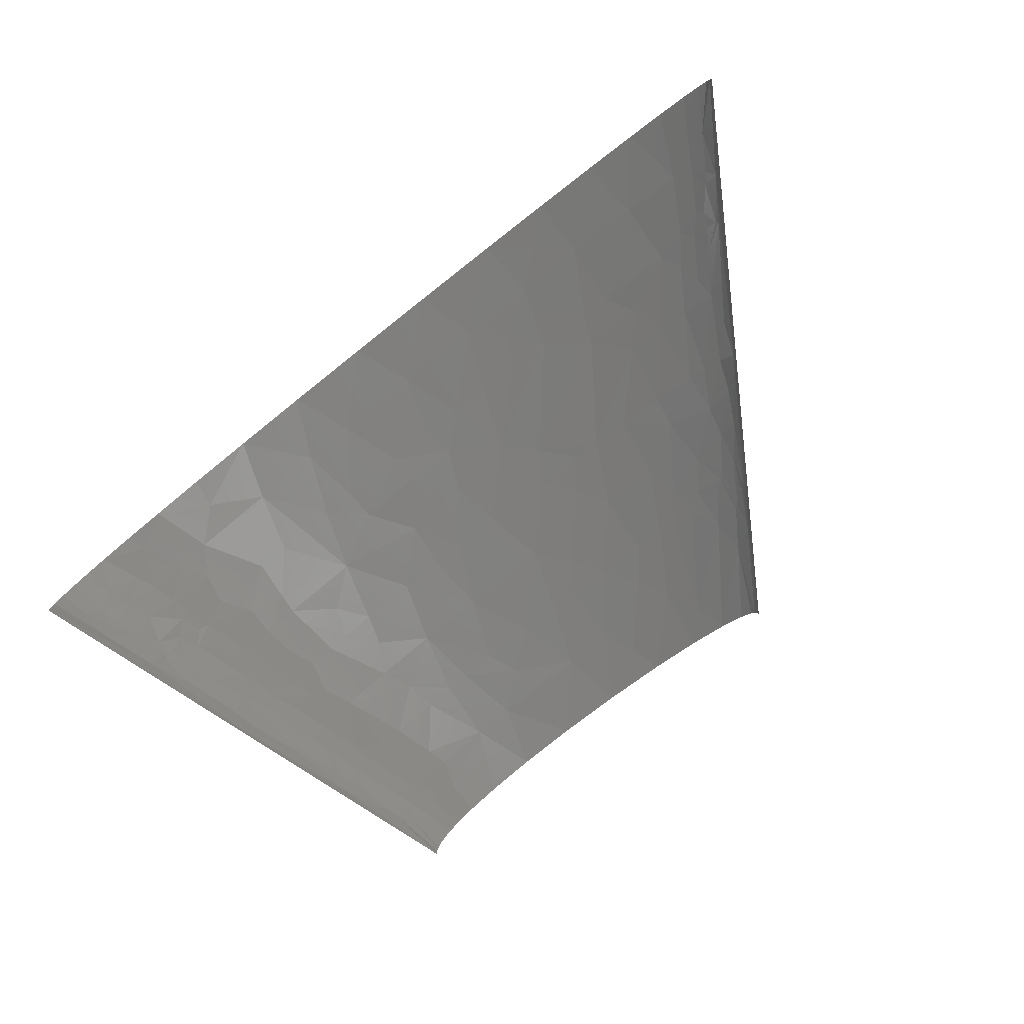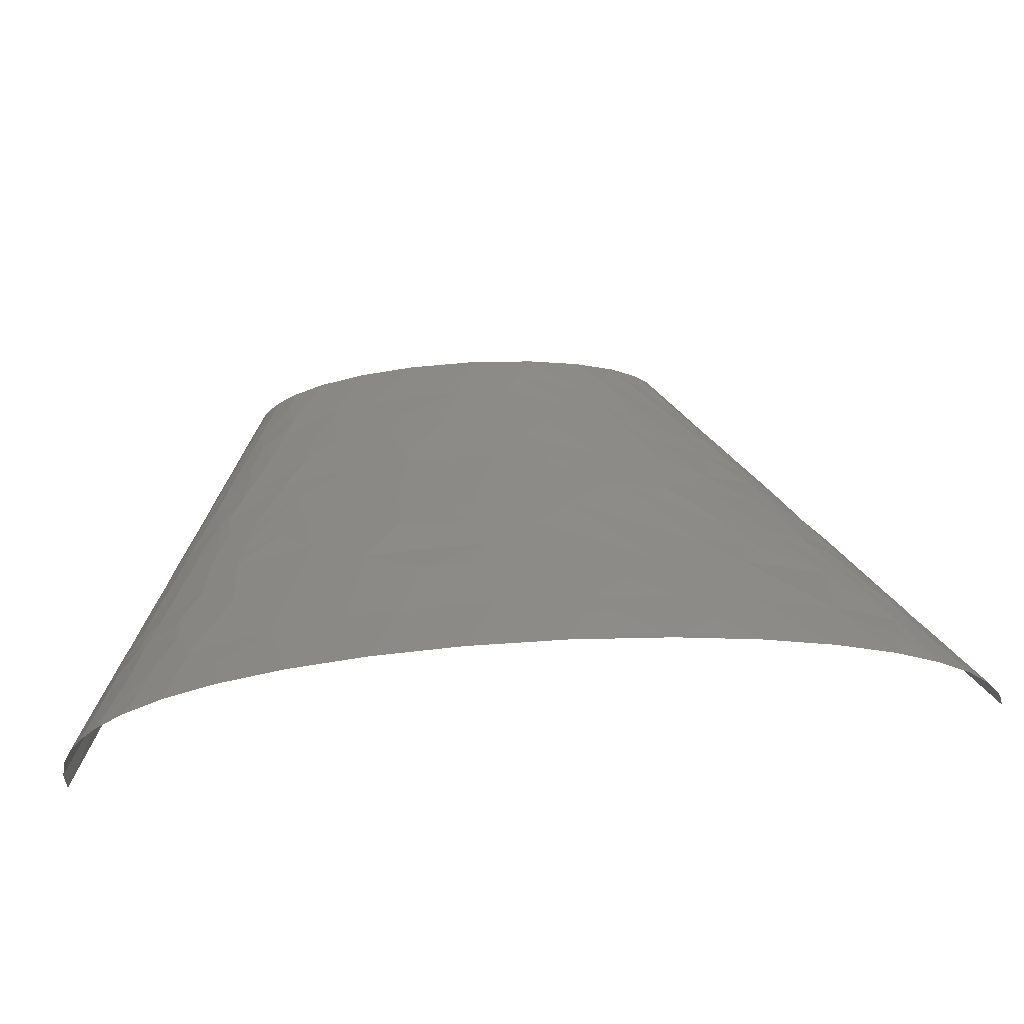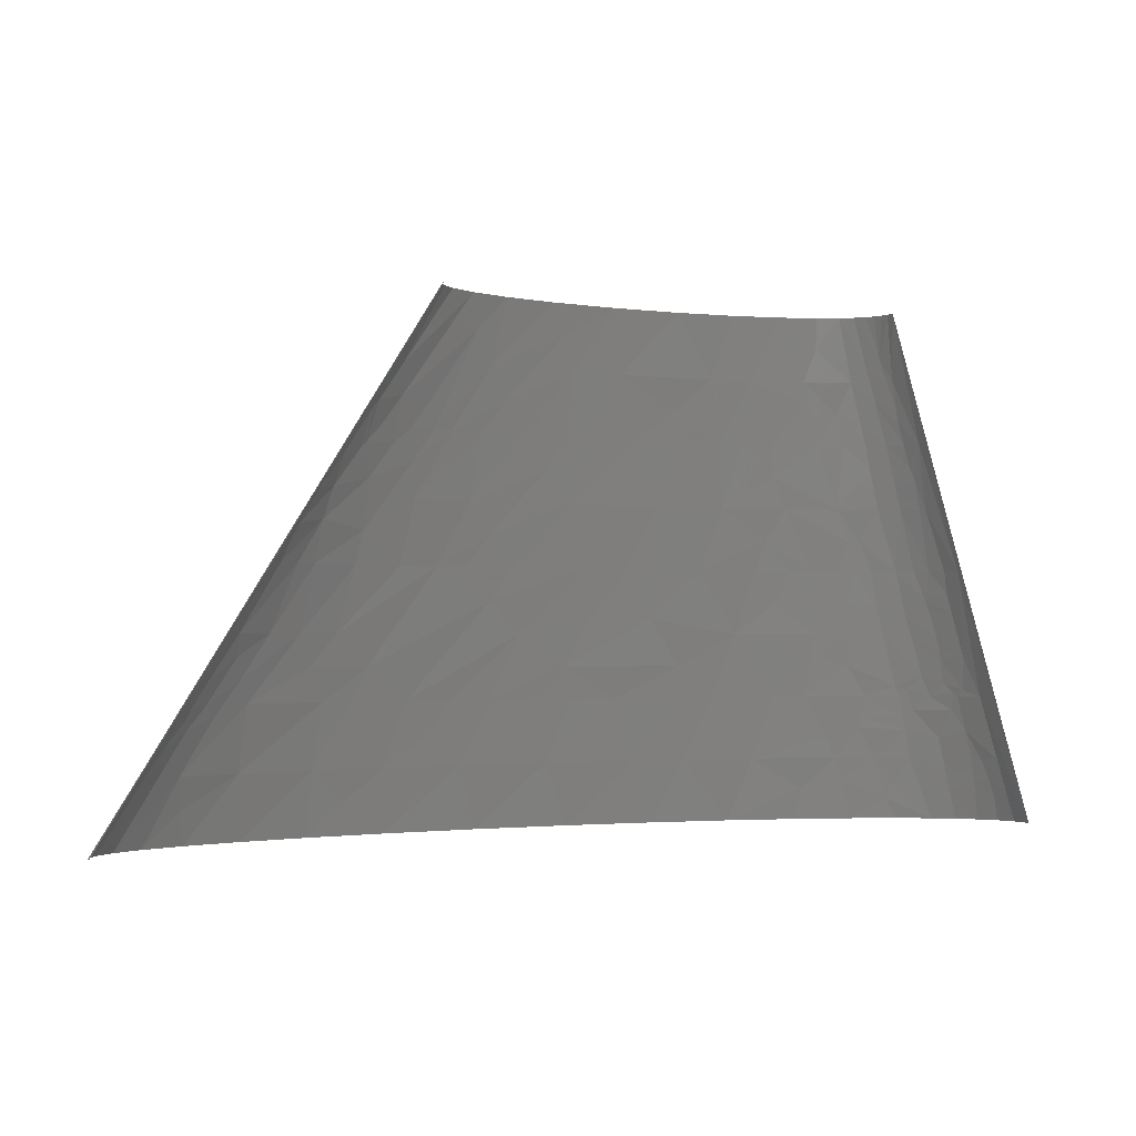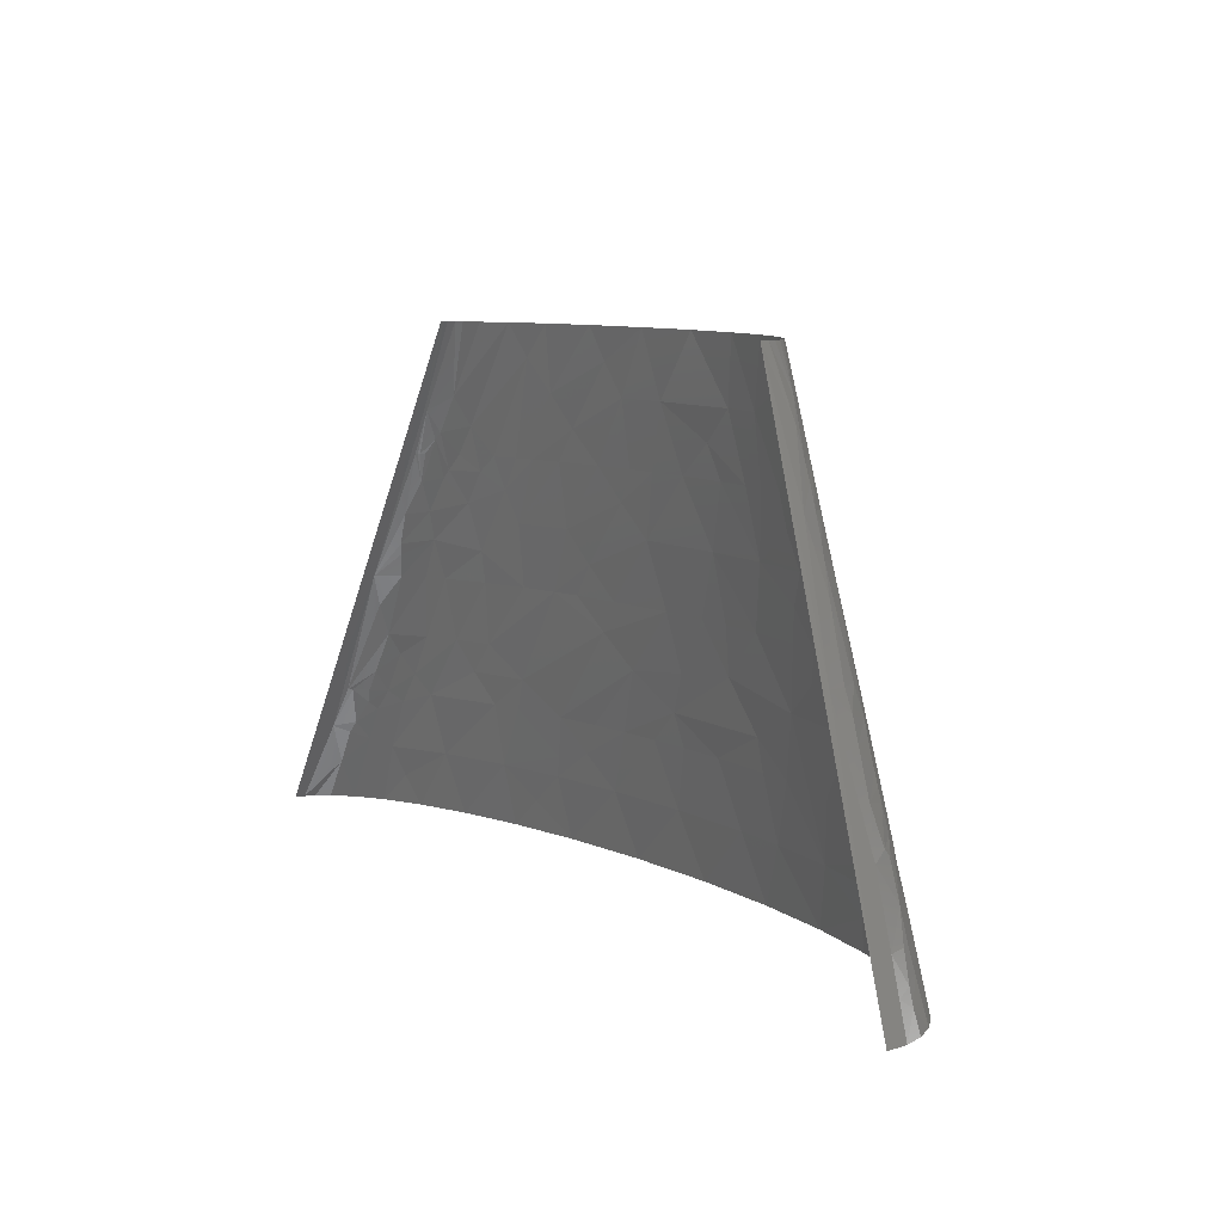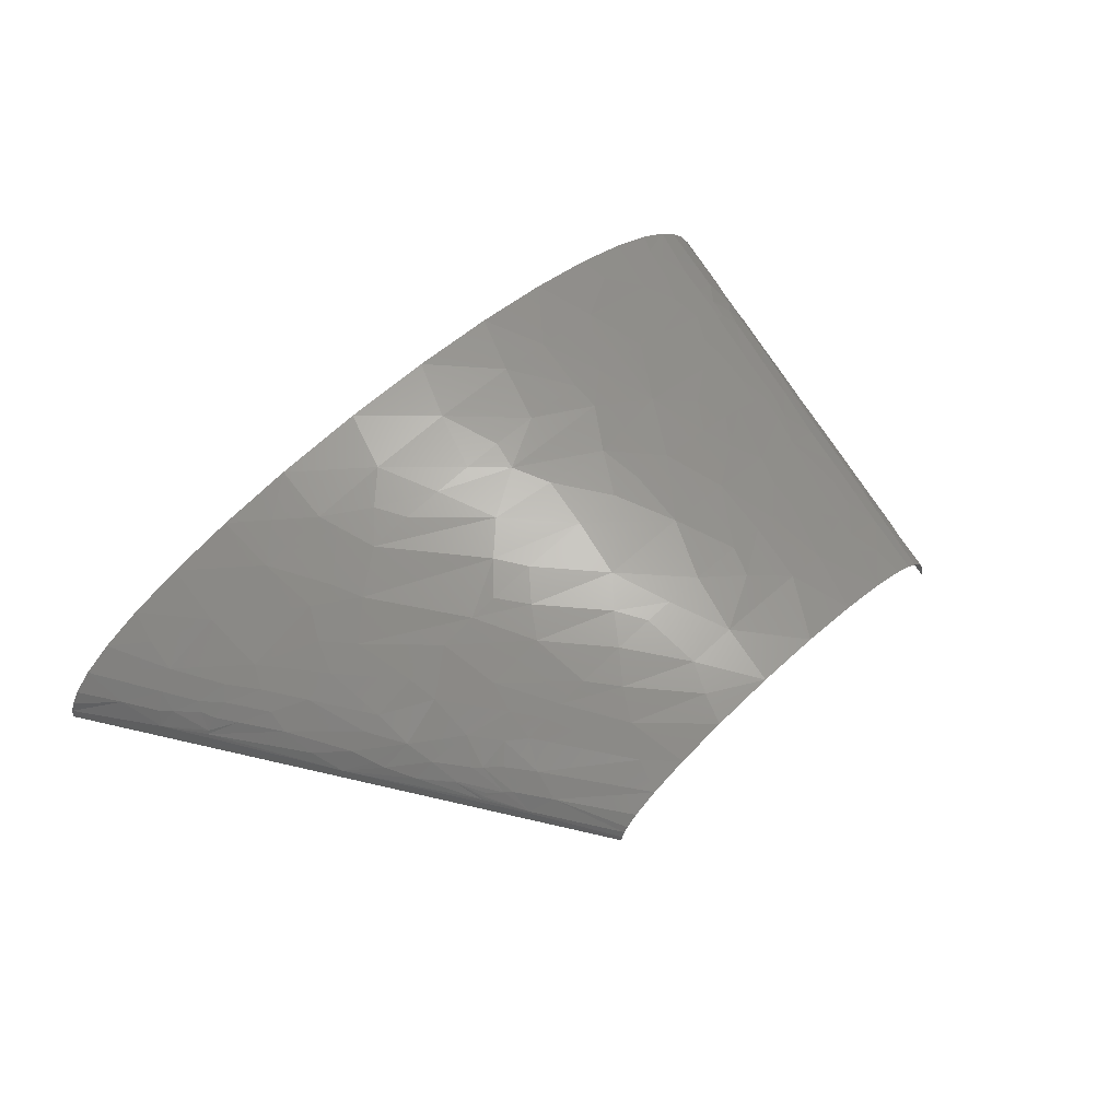
<metadata>
{"format":"stl","ext":"stl","renderer":"f3d","projection":"perspective","resolution":1024,"background":"white","views":[{"elev":-76.5,"azim":38.5,"up":"+Z"},{"elev":-44.8,"azim":8.2,"up":"+Y"},{"elev":-2.0,"azim":156.2,"up":"+Y"},{"elev":9.1,"azim":-124.3,"up":"+Y"},{"elev":55.2,"azim":136.0,"up":"+Z"}]}
</metadata>
<code>
# stl→obj: 276 verts, 506 faces
v -127 136.2 3.492
v -84.7 272.4 0
v -169.4 0 0
v -146.7 68.11 12.01
v -138.2 90.81 15.83
v -105.2 204.3 7.103
v 308.7 45.41 9.236
v 338.2 0 5.566
v 338.8 0 0
v 293.7 68.11 10.78
v 292.4 68.11 13.19
v 253.1 136.2 6.171
v 169.4 272.4 0
v 196 227 6.852
v 208.6 204.3 9.887
v 209.2 204.3 8.796
v 209.8 204.3 7.701
v 196.6 227 5.485
v 168.9 272.4 3.536
v 167.4 272.4 6.97
v 169.3 272.4 1.77
v -150.8 34.05 26.35
v -153.6 34.05 21.73
v -153.3 22.7 28.16
v -125.2 79.46 36.82
v -134.4 75.68 29.5
v -130.4 68.11 35.94
v -39.74 34.05 74.89
v -32.17 68.11 70.63
v -48.91 68.11 67.9
v -13.91 68.11 72.86
v -121.2 121.1 26.84
v -115.1 136.2 27.78
v -120.3 136.2 21.66
v -107.5 136.2 34.17
v -105.4 102.2 43.91
v -119.3 98.38 36
v 0.1297 34.05 79.41
v -28.5 0 81.83
v 16.42 0 85.75
v 5.798 68.11 74.52
v 30.26 34.05 81
v 66.82 0 86.66
v 42.2 68.11 75.87
v -113.6 170.3 14.06
v -124.9 136.2 13.03
v -112 170.3 17.16
v 81.13 34.05 80.75
v 120.1 0 84.16
v 69.48 68.11 75.58
v 92.84 68.11 74.5
v -24.84 102.2 66.27
v -2.315 136.2 63.34
v -33.69 136.2 59.62
v 131.1 34.05 77.2
v 172.7 0 78.23
v 116.2 68.11 72.67
v -92.29 238.4 12.84
v -84.37 272.4 4.582
v -86.52 249.7 16.12
v -83.19 272.4 8.873
v -81.21 272.4 12.88
v -78.49 272.4 16.6
v -73.8 272.4 21.15
v -90.55 238.4 15.74
v 215.5 34.05 62.99
v 212.6 68.11 55.82
v 196.2 68.11 59.99
v 216.1 0 70.37
v 253.5 0 60.76
v -12.74 170.3 57.06
v 12.39 204.3 53.7
v -7.942 204.3 52.24
v -21.05 204.3 50.72
v 102.3 102.2 67.99
v 139.2 68.11 70.09
v 164.7 68.11 66.28
v 256.5 34.05 50.69
v 283.6 0 50.16
v 254.9 68.11 41
v 25.67 170.3 59.5
v 22.27 136.2 64.74
v 41.2 136.2 65.06
v 42.21 204.3 54.16
v 68.96 136.2 64.43
v -23.33 238.4 45.02
v -11.11 272.4 41.29
v -37.28 272.4 36.85
v -37.51 204.3 48.01
v 289.1 34.05 35.6
v 306.2 0 39.27
v 321.9 0 28.63
v 76.78 170.3 58.29
v 65.26 204.3 53.28
v 108.9 136.2 61.33
v -0.7934 238.4 47.58
v 21.52 272.4 43.32
v 299.1 37.84 26.96
v 207.2 102.2 49.01
v 199.7 136.2 42.49
v 174 136.2 50
v 152.5 136.2 54.75
v 317.3 22.7 18.65
v 331.8 0 18.59
v 336.3 0 11.11
v 287.8 56.76 26.1
v 290.2 60.54 21.79
v 278.4 68.11 27.58
v 135.3 170.3 51.03
v 132.3 204.3 44.57
v 105.1 204.3 49.31
v 245.7 102.2 33.59
v 234.1 136.2 26.72
v 223.8 136.2 32.59
v 51.92 238.4 48.31
v 81.95 204.3 52
v 58.38 272.4 42.21
v 168.3 170.3 43.52
v 149.8 204.3 40.45
v 80.37 238.4 46.14
v 264.4 102.2 20.74
v 263.6 90.81 27.41
v 244.9 136.2 18.32
v 129.3 238.4 37.8
v 123.5 272.4 31.34
v 95.05 272.4 37.72
v 160.6 204.3 37.33
v 200.4 211.9 14.12
v 207 204.3 12.01
v 196.9 215.7 15.13
v 184.1 234.6 15.58
v 158.8 272.4 15.96
v 144.9 272.4 23.75
v 165.3 272.4 10.08
v -162.9 17.03 11.73
v -168.3 0 11.56
v -161.6 11.35 20.38
v -164.4 0 22.19
v -158.1 0 31.9
v -157.5 34.05 11.86
v -145.2 15.14 39.66
v -149.5 0 40.72
v -138.8 0 48.68
v -129.7 22.7 48.75
v -143.1 22.7 39.13
v -141 30.27 38.6
v -136.8 45.41 37.54
v -125.2 34.05 48.7
v -146.3 49.19 25.65
v -115.3 11.35 58.56
v -121.8 0 58
v -97.57 0 67.35
v -144.1 56.76 25.3
v -119 18.92 55.32
v -113.1 17.03 58.38
v -139.9 60.54 29.08
v -141.6 71.89 21.24
v -140.7 68.11 24.77
v -138.6 70.63 26.4
v -121.3 49.19 47.31
v -90.41 22.7 65.51
v -123.6 60.54 43.17
v -119.4 56.76 46.62
v -68.94 17.03 72.15
v -66.6 0 75.48
v -86.92 34.05 64.55
v -131.7 88.29 27.6
v -119.8 71.89 42.73
v -116.6 68.11 45.58
v -99.64 68.11 53.77
v -130.4 94.6 26.67
v -131.1 113.5 15.46
v -124.3 113.5 26.29
v -98.23 56.76 56.54
v -67.05 68.11 64.05
v -97.42 51.08 57.93
v -113.9 73.79 45.8
v -128.3 100.9 26.55
v -80.17 45.41 64.51
v -127.6 124.9 15.26
v -126.7 128.7 14.51
v -92.37 79.46 54.4
v -114.7 111.6 35.71
v -88.76 85.14 54.64
v -68.59 90.81 59.81
v -69.15 102.2 57.71
v -85.54 119.2 49.35
v -64.74 136.2 53.02
v -79.13 136.2 48.49
v -88.14 136.2 44.94
v -67.7 113.5 56.14
v -52.95 136.2 55.95
v -107.9 185.4 15.66
v -101.8 181.6 25.15
v -105.1 170.3 25.82
v -95.58 170.3 33.38
v -105.1 193 16.37
v -88.74 153.2 41.12
v -96.23 136.2 41.1
v -82.75 153.2 43.79
v -46.45 119.2 60.1
v -102 196.8 19.02
v -95.24 204.3 23.79
v 6.93 85.14 71.95
v -101.6 204.3 15.97
v -97.9 215.7 15.93
v -97.3 211.9 18.59
v -87.99 227 23.04
v -75.83 170.3 43.22
v -62.61 204.3 41.56
v -75.58 204.3 36.5
v -89.49 193 31.55
v -96.07 223.2 14.87
v 174.8 22.7 73.54
v -86.46 204.3 30.62
v 196.1 17.03 70.9
v -38.67 153.2 56.05
v 73.73 85.14 72.65
v -82.99 215.7 29.98
v -76.14 238.4 28.6
v 175.4 34.05 71.2
v -48.17 170.3 51.37
v 149.1 51.08 71.94
v -84.41 238.4 22.62
v 171.9 45.41 69.56
v -82.35 244.1 22.63
v -67.21 272.4 25.7
v -70.63 221.4 35.2
v -40.43 187.3 50.21
v -39.45 193 49.48
v -55.88 227 39.61
v -52.63 238.4 38.59
v 287.6 17.03 42.82
v -57.24 255.4 33.91
v -56.55 272.4 30.88
v 120.5 119.2 63.06
v 136.1 136.2 57.66
v -47.33 249.7 38.13
v 188.6 85.14 57.97
v 19.5 221.4 51.31
v 123.4 153.2 56.34
v 272.7 62.43 33.84
v 92.14 187.3 54
v 228.3 102.2 41.65
v 305.7 41.62 18.13
v 260.4 79.46 34.19
v 300.6 47.93 19.39
v 286.6 68.11 20.47
v 279.2 79.46 20.59
v 197 153.2 38.74
v 118.9 221.4 43.7
v 172.3 187.3 38.02
v 174.1 204.3 32.62
v 88.7 255.4 42
v 260.1 119.2 13.25
v 139.4 255.4 30.8
v 181.8 219.5 24.04
v 193 204.3 23.61
v -158.9 19.87 20.3
v -107.4 34.05 57.35
v -101.2 115.4 43.17
v -88.53 102.2 51.49
v 25.07 110.7 68.83
v 221.9 85.14 48.74
v 196.8 178.8 30.97
v 184.5 195.8 30.93
v 63.59 106.4 69.52
v 222 157.5 25.28
v 218.3 173.1 20.62
v 204.9 191.6 21.44
v 201 195.8 22.2
v 239.9 148.5 15.32
v 237.2 154.7 13.87
v 228.3 171.2 11.68
v 214.8 188.7 14.54
v 215.3 188.7 13.97
f 1 2 3
f 4 1 3
f 5 1 4
f 6 2 1
f 7 8 9
f 10 11 7
f 12 9 13
f 12 7 9
f 12 10 7
f 14 15 16
f 14 16 17
f 18 19 20
f 18 21 19
f 18 13 21
f 18 12 13
f 18 20 14
f 18 17 12
f 18 14 17
f 22 23 24
f 25 26 27
f 28 29 30
f 28 31 29
f 32 33 34
f 32 35 33
f 36 37 25
f 38 39 40
f 38 31 28
f 38 28 39
f 38 41 31
f 42 40 43
f 42 41 38
f 42 38 40
f 42 44 41
f 45 6 1
f 45 1 46
f 47 45 46
f 47 46 34
f 48 43 49
f 48 42 43
f 48 44 42
f 48 50 44
f 48 51 50
f 52 30 29
f 52 29 31
f 52 53 54
f 55 49 56
f 55 48 49
f 55 51 48
f 55 57 51
f 58 2 6
f 58 59 2
f 60 61 59
f 60 62 61
f 60 63 62
f 60 64 63
f 60 58 65
f 60 59 58
f 66 67 68
f 66 69 70
f 71 72 73
f 71 73 74
f 75 76 77
f 75 57 76
f 78 70 79
f 78 67 66
f 78 80 67
f 78 66 70
f 81 82 83
f 81 84 72
f 81 83 85
f 81 72 71
f 81 71 53
f 81 53 82
f 86 87 88
f 86 89 74
f 86 74 73
f 90 91 92
f 90 80 78
f 93 84 81
f 93 94 84
f 93 81 85
f 93 85 95
f 96 87 86
f 96 97 87
f 96 86 73
f 98 90 92
f 99 100 101
f 99 101 102
f 103 92 104
f 103 104 105
f 103 105 8
f 103 8 7
f 103 98 92
f 106 90 98
f 107 108 106
f 109 110 111
f 109 102 101
f 112 113 114
f 115 84 94
f 115 94 116
f 115 117 97
f 115 97 96
f 118 119 110
f 118 110 109
f 118 109 101
f 120 117 115
f 120 115 116
f 120 116 111
f 121 113 112
f 121 112 122
f 121 123 113
f 124 125 126
f 124 119 127
f 128 129 15
f 128 15 14
f 130 128 14
f 131 132 133
f 131 134 132
f 131 20 134
f 131 14 20
f 131 130 14
f 135 3 136
f 137 136 138
f 137 138 139
f 137 139 24
f 137 135 136
f 140 4 3
f 140 3 135
f 141 139 142
f 141 142 143
f 141 24 139
f 141 143 144
f 145 24 141
f 145 141 144
f 146 24 145
f 146 22 24
f 146 147 22
f 146 144 148
f 146 145 144
f 146 148 147
f 149 4 140
f 149 140 23
f 149 23 22
f 149 22 147
f 150 143 151
f 150 151 152
f 153 4 149
f 154 144 143
f 154 143 150
f 154 148 144
f 155 154 150
f 156 153 149
f 156 149 147
f 157 5 4
f 158 157 4
f 158 153 156
f 158 4 153
f 159 27 26
f 159 157 158
f 159 26 157
f 159 156 27
f 159 158 156
f 160 147 148
f 161 150 152
f 161 155 150
f 162 156 147
f 162 27 156
f 162 147 160
f 163 162 160
f 164 152 165
f 164 165 39
f 164 39 28
f 164 161 152
f 166 164 28
f 166 161 164
f 167 25 37
f 167 5 157
f 167 157 26
f 167 26 25
f 168 25 27
f 168 27 162
f 169 162 163
f 169 168 162
f 169 163 170
f 171 5 167
f 171 167 37
f 172 1 5
f 172 173 32
f 174 175 170
f 174 160 176
f 174 163 160
f 174 170 163
f 177 36 25
f 177 25 168
f 177 169 170
f 177 168 169
f 178 5 171
f 178 173 172
f 178 171 37
f 178 172 5
f 179 175 174
f 179 174 176
f 179 30 175
f 179 176 166
f 179 166 28
f 179 28 30
f 180 1 172
f 180 32 34
f 180 172 32
f 181 1 180
f 181 46 1
f 181 180 34
f 181 34 46
f 182 170 175
f 182 177 170
f 183 37 36
f 183 35 32
f 183 32 173
f 183 173 178
f 183 178 37
f 184 182 175
f 184 36 177
f 184 177 182
f 185 184 175
f 185 175 30
f 185 30 52
f 186 185 52
f 187 188 189
f 187 189 190
f 191 188 187
f 191 192 188
f 193 47 194
f 193 45 47
f 193 6 45
f 195 196 194
f 195 47 34
f 195 194 47
f 195 35 196
f 195 34 33
f 195 33 35
f 197 193 194
f 197 6 193
f 198 199 190
f 198 35 199
f 198 196 35
f 200 198 190
f 200 189 188
f 200 190 189
f 201 52 54
f 201 186 52
f 201 192 191
f 201 191 186
f 201 54 192
f 202 194 203
f 202 197 194
f 204 52 31
f 204 31 41
f 204 41 44
f 205 6 197
f 205 202 203
f 205 197 202
f 206 6 205
f 207 203 208
f 207 208 206
f 207 205 203
f 207 206 205
f 209 210 211
f 209 198 200
f 209 196 198
f 212 194 196
f 212 209 211
f 212 203 194
f 212 196 209
f 213 65 58
f 213 208 65
f 213 206 208
f 213 58 6
f 213 6 206
f 214 55 56
f 215 212 211
f 215 203 212
f 216 69 66
f 216 214 56
f 216 56 69
f 217 188 192
f 217 53 71
f 217 192 54
f 217 54 53
f 218 57 75
f 218 44 50
f 218 204 44
f 218 50 51
f 218 51 57
f 219 203 215
f 219 208 203
f 219 215 211
f 219 220 208
f 221 55 214
f 221 216 66
f 221 214 216
f 222 188 217
f 222 217 71
f 222 200 188
f 222 209 200
f 223 77 76
f 223 57 55
f 223 55 221
f 223 76 57
f 224 65 208
f 224 208 220
f 225 77 223
f 225 66 68
f 225 221 66
f 225 223 221
f 225 68 77
f 226 227 64
f 226 65 224
f 226 220 227
f 226 60 65
f 226 224 220
f 226 64 60
f 228 219 211
f 228 220 219
f 228 211 210
f 229 71 74
f 229 209 222
f 229 222 71
f 229 210 209
f 230 229 74
f 230 89 210
f 230 210 229
f 230 74 89
f 231 89 86
f 231 210 89
f 231 228 210
f 232 220 228
f 232 231 86
f 232 228 231
f 233 79 91
f 233 91 90
f 233 78 79
f 233 90 78
f 234 235 227
f 234 88 235
f 234 220 232
f 234 227 220
f 236 237 95
f 236 95 85
f 236 85 75
f 236 75 77
f 236 102 237
f 238 234 232
f 238 232 86
f 238 88 234
f 238 86 88
f 239 68 67
f 239 99 102
f 239 236 77
f 239 77 68
f 239 102 236
f 240 72 84
f 240 115 96
f 240 84 115
f 240 73 72
f 240 96 73
f 241 102 109
f 241 95 237
f 241 237 102
f 241 93 95
f 242 90 106
f 242 106 108
f 242 80 90
f 243 94 93
f 243 116 94
f 243 111 116
f 243 241 109
f 243 109 111
f 243 93 241
f 244 112 114
f 244 114 100
f 244 100 99
f 245 103 7
f 245 98 103
f 246 112 244
f 246 122 112
f 246 80 242
f 246 242 108
f 246 244 80
f 246 108 122
f 247 245 7
f 247 106 98
f 247 11 107
f 247 107 106
f 247 7 11
f 247 98 245
f 248 107 11
f 248 108 107
f 249 248 11
f 249 121 122
f 249 10 121
f 249 11 10
f 249 108 248
f 249 122 108
f 250 118 101
f 250 100 114
f 250 101 100
f 251 120 111
f 251 119 124
f 251 111 110
f 251 110 119
f 252 118 250
f 252 253 127
f 252 127 119
f 252 119 118
f 254 251 124
f 254 117 120
f 254 126 117
f 254 124 126
f 254 120 251
f 255 121 10
f 255 123 121
f 255 12 123
f 255 10 12
f 256 125 124
f 256 124 127
f 256 133 125
f 256 127 253
f 257 256 253
f 257 133 256
f 257 131 133
f 257 258 130
f 257 130 131
f 259 137 24
f 259 135 137
f 259 140 135
f 259 23 140
f 259 24 23
f 260 155 161
f 260 176 160
f 260 166 176
f 260 148 154
f 260 154 155
f 260 160 148
f 260 161 166
f 261 183 36
f 261 35 183
f 261 190 199
f 261 199 35
f 261 187 190
f 262 261 36
f 262 187 261
f 262 185 186
f 262 191 187
f 262 186 191
f 262 36 184
f 262 184 185
f 263 83 82
f 263 53 52
f 263 52 204
f 263 204 218
f 263 82 53
f 264 99 239
f 264 67 80
f 264 80 244
f 264 244 99
f 264 239 67
f 265 252 250
f 266 253 252
f 266 257 253
f 266 258 257
f 266 252 265
f 267 85 83
f 267 263 218
f 267 75 85
f 267 83 263
f 267 218 75
f 268 250 114
f 268 265 250
f 268 114 113
f 268 113 123
f 269 265 268
f 270 265 269
f 271 128 130
f 271 130 258
f 271 258 266
f 271 266 265
f 271 270 128
f 271 265 270
f 272 268 123
f 272 123 12
f 273 272 12
f 273 269 268
f 273 268 272
f 274 269 273
f 274 273 12
f 274 12 17
f 275 128 270
f 275 270 269
f 275 129 128
f 275 269 274
f 276 275 274
f 276 274 17
f 276 15 129
f 276 129 275
f 276 16 15
f 276 17 16

</code>
